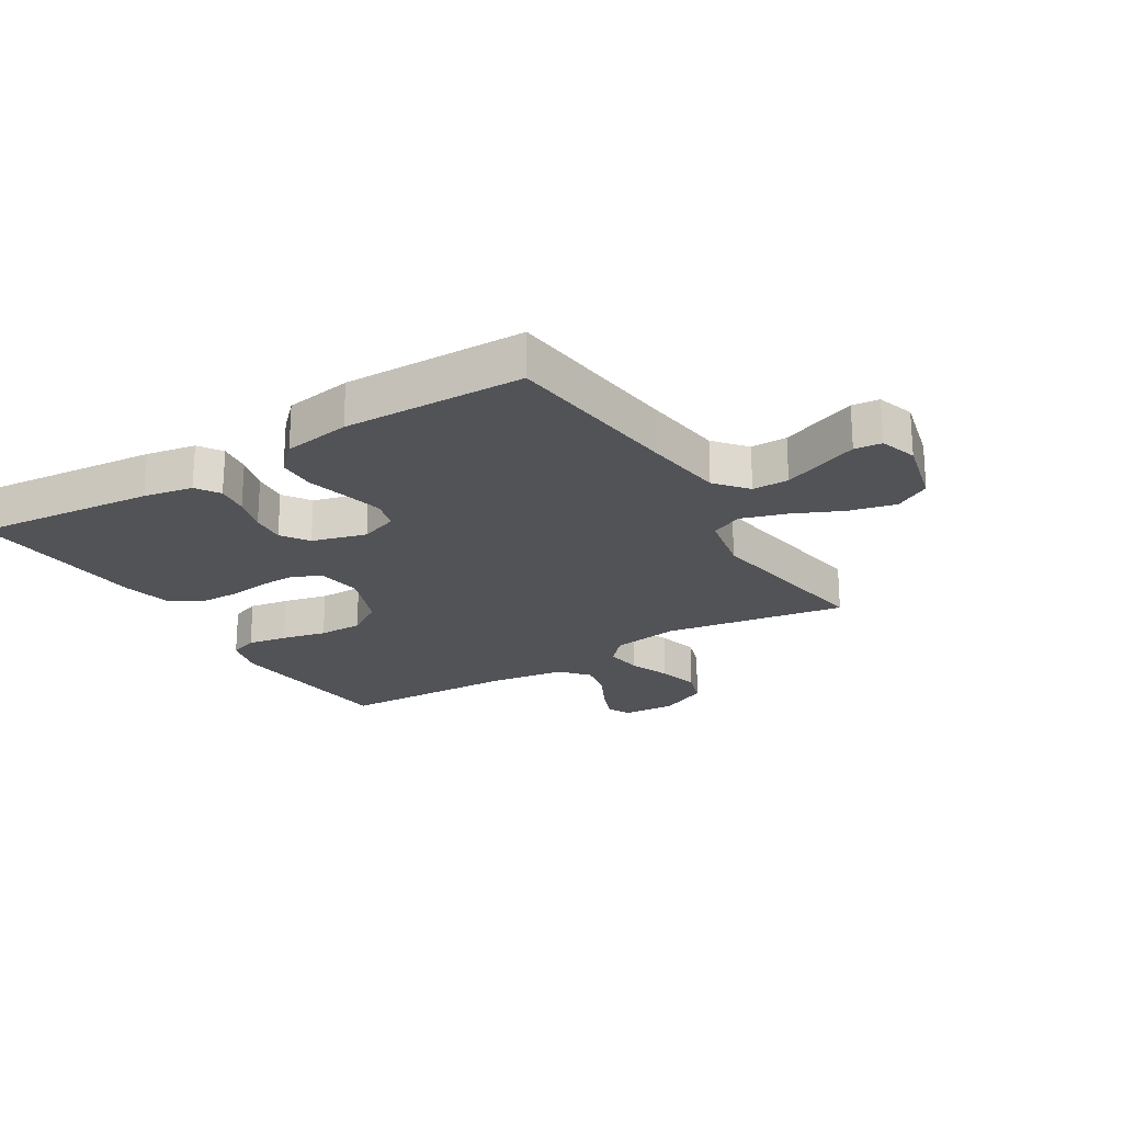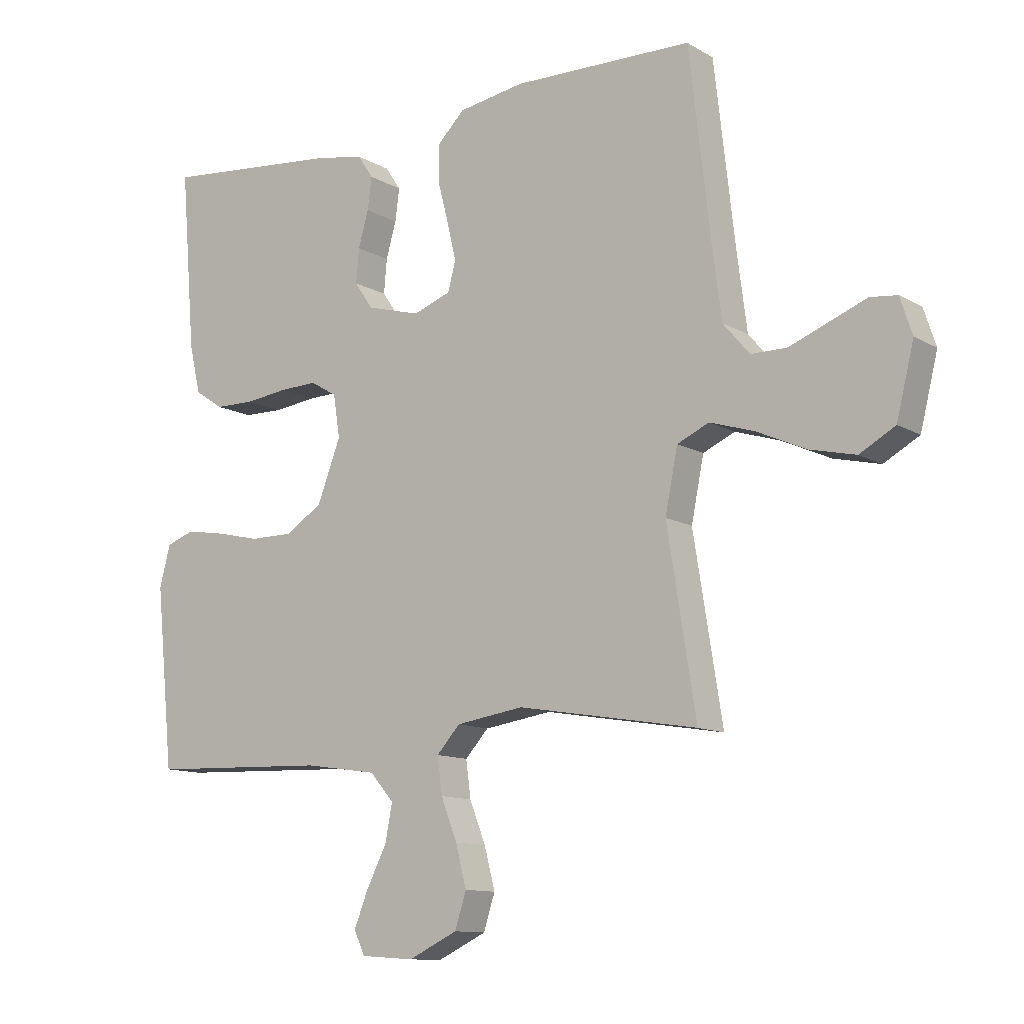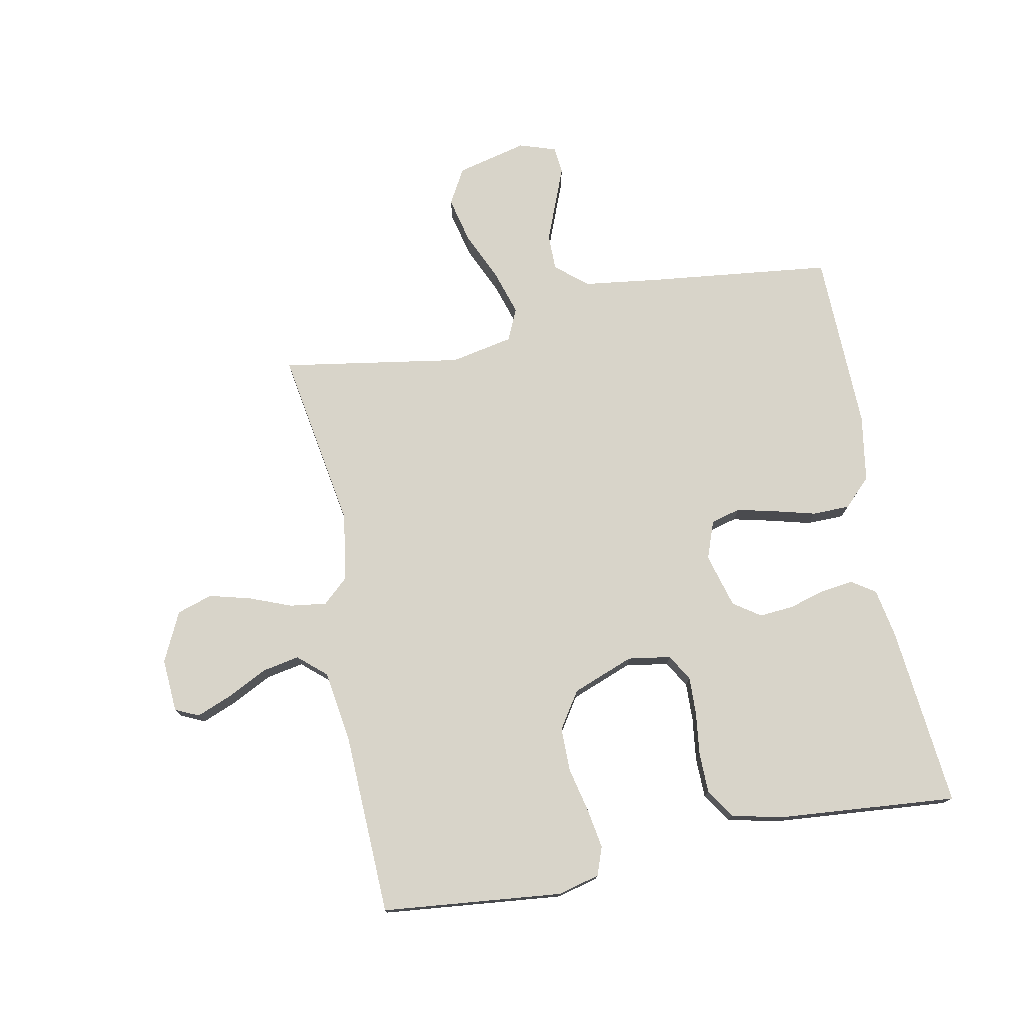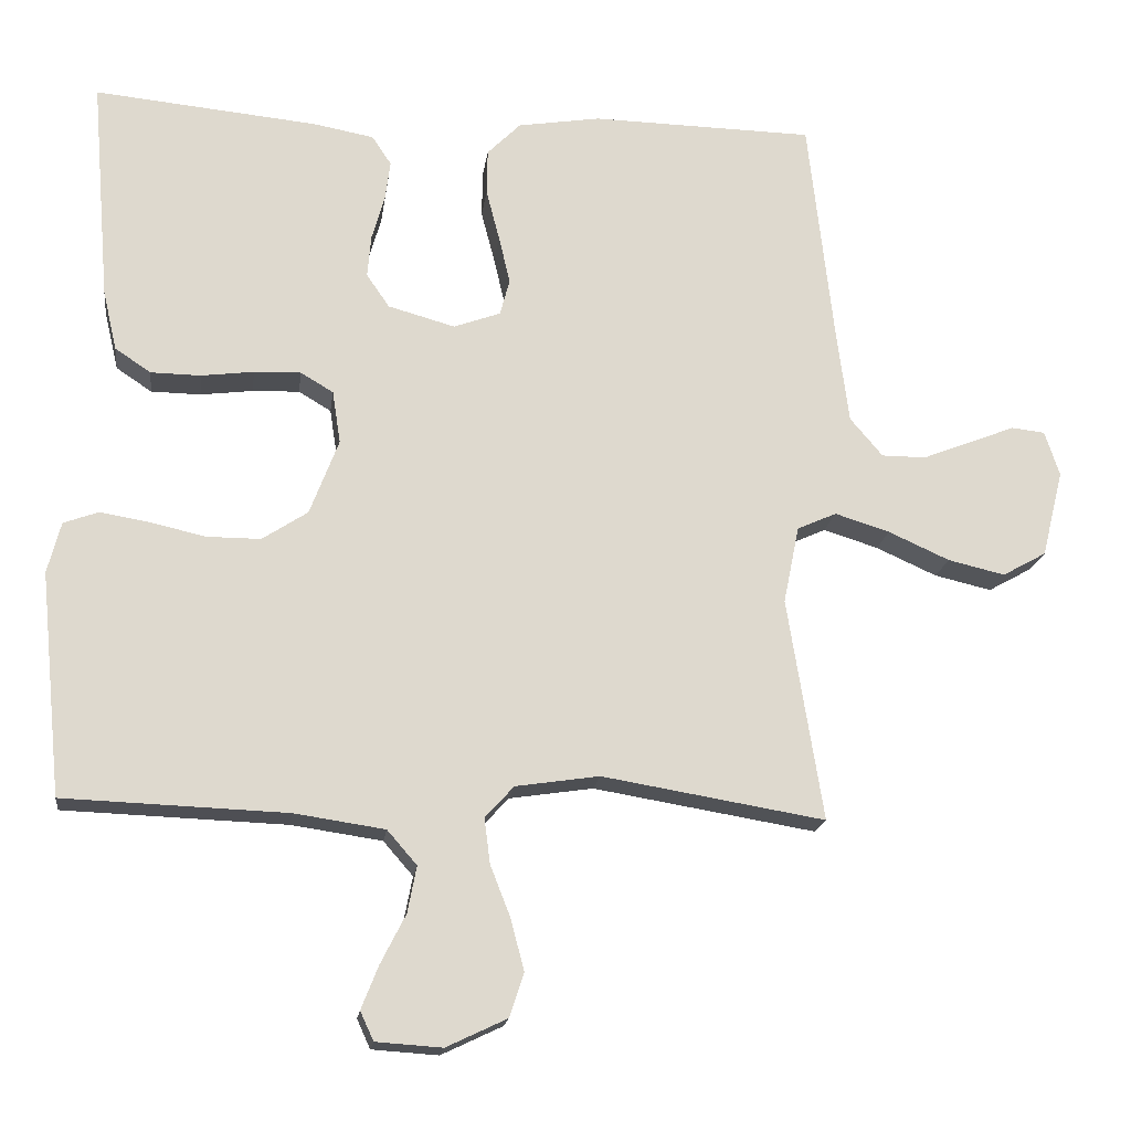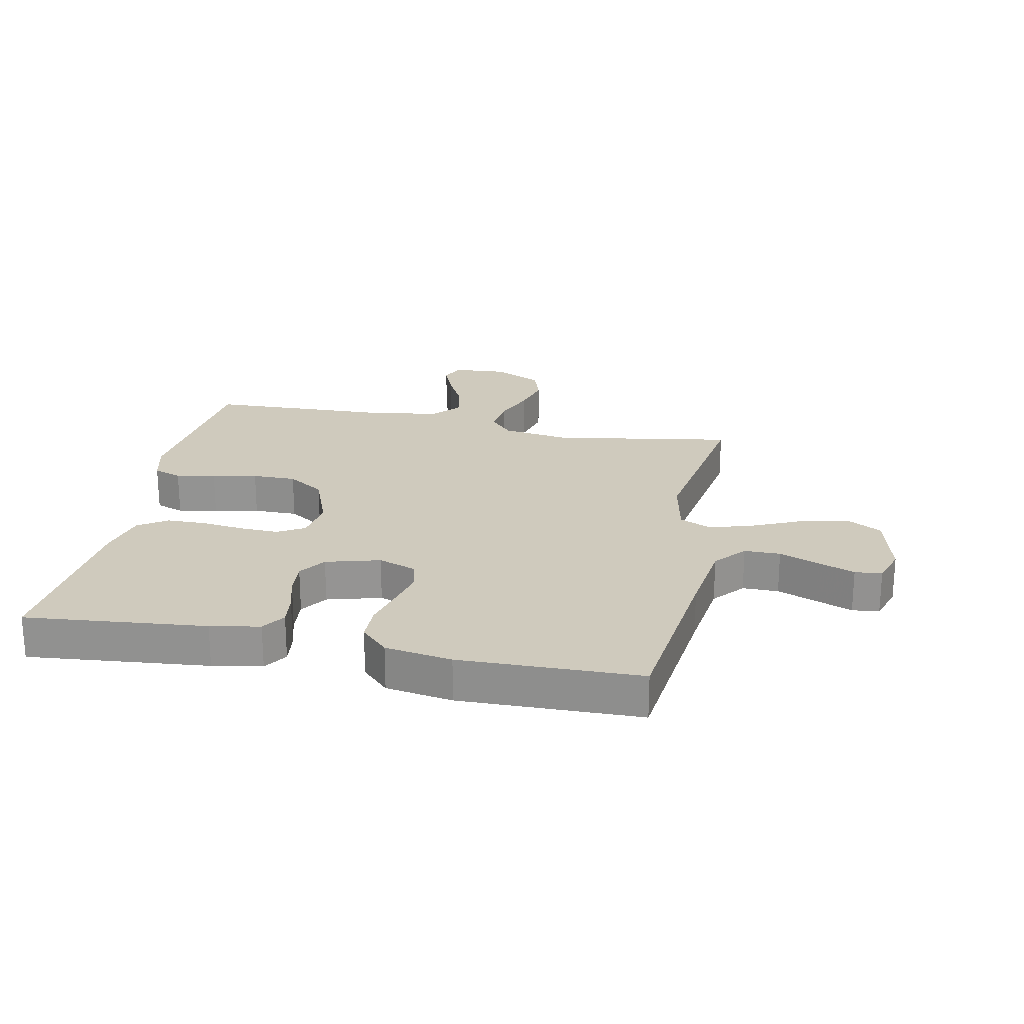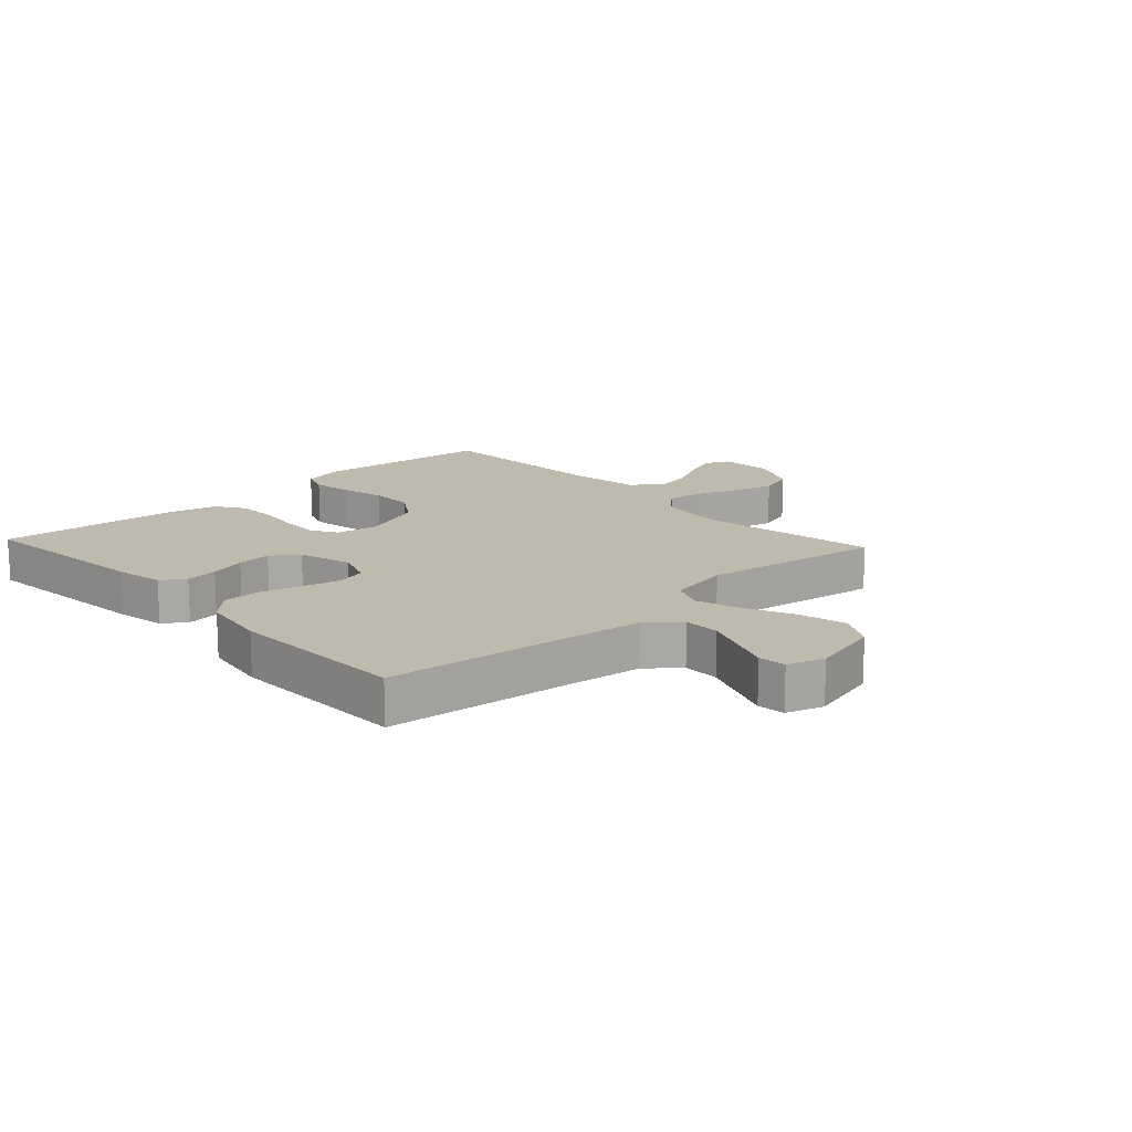
<metadata>
{"format":"obj","ext":"obj","renderer":"f3d","projection":"perspective","resolution":1024,"background":"white","views":[{"elev":-22.4,"azim":31.4,"up":"+Y"},{"elev":-11.5,"azim":36.1,"up":"+Z"},{"elev":75.7,"azim":-101.0,"up":"+Y"},{"elev":-18.0,"azim":-7.4,"up":"+Z"},{"elev":23.1,"azim":11.5,"up":"+Y"},{"elev":15.4,"azim":47.1,"up":"+Y"}]}
</metadata>
<code>
v 0.5 0.07 -0.5
v 0.2 0.07 -0.45
v 0.087 0.07 -0.467
v 0.048 0.07 -0.51
v 0.056 0.07 -0.571
v 0.083 0.07 -0.64
v 0.101 0.07 -0.709
v 0.082 0.07 -0.768
v 0 0.07 -0.807
v -0.089 0.07 -0.801
v -0.107 0.07 -0.762
v -0.084 0.07 -0.704
v -0.05 0.07 -0.637
v -0.038 0.07 -0.575
v -0.078 0.07 -0.529
v -0.2 0.07 -0.511
v -0.5 0.07 -0.5
v -0.53 0.07 -0.2
v -0.512 0.07 -0.131
v -0.465 0.07 -0.114
v -0.399 0.07 -0.125
v -0.325 0.07 -0.142
v -0.252 0.07 -0.142
v -0.191 0.07 -0.102
v -0.152 0.07 0
v -0.163 0.07 0.071
v -0.207 0.07 0.097
v -0.27 0.07 0.095
v -0.341 0.07 0.086
v -0.408 0.07 0.087
v -0.456 0.07 0.119
v -0.475 0.07 0.2
v -0.5 0.07 0.5
v -0.2 0.07 0.471
v -0.118 0.07 0.456
v -0.092 0.07 0.417
v -0.099 0.07 0.363
v -0.116 0.07 0.303
v -0.121 0.07 0.246
v -0.09 0.07 0.201
v 0 0.07 0.176
v 0.063 0.07 0.199
v 0.076 0.07 0.248
v 0.061 0.07 0.312
v 0.043 0.07 0.381
v 0.044 0.07 0.443
v 0.089 0.07 0.488
v 0.2 0.07 0.506
v 0.5 0.07 0.5
v 0.534 0.07 0.2
v 0.551 0.07 0.068
v 0.595 0.07 0.016
v 0.655 0.07 0.016
v 0.721 0.07 0.042
v 0.782 0.07 0.066
v 0.827 0.07 0.061
v 0.847 0.07 0
v 0.818 0.07 -0.117
v 0.759 0.07 -0.15
v 0.682 0.07 -0.132
v 0.6 0.07 -0.095
v 0.526 0.07 -0.072
v 0.473 0.07 -0.096
v 0.452 0.07 -0.2
v 0.5 0 -0.5
v 0.2 0 -0.45
v 0.087 0 -0.467
v 0.048 0 -0.51
v 0.056 0 -0.571
v 0.083 0 -0.64
v 0.101 0 -0.709
v 0.082 0 -0.768
v 0 0 -0.807
v -0.089 0 -0.801
v -0.107 0 -0.762
v -0.084 0 -0.704
v -0.05 0 -0.637
v -0.038 0 -0.575
v -0.078 0 -0.529
v -0.2 0 -0.511
v -0.5 0 -0.5
v -0.53 0 -0.2
v -0.512 0 -0.131
v -0.465 0 -0.114
v -0.399 0 -0.125
v -0.325 0 -0.142
v -0.252 0 -0.142
v -0.191 0 -0.102
v -0.152 0 0
v -0.163 0 0.071
v -0.207 0 0.097
v -0.27 0 0.095
v -0.341 0 0.086
v -0.408 0 0.087
v -0.456 0 0.119
v -0.475 0 0.2
v -0.5 0 0.5
v -0.2 0 0.471
v -0.118 0 0.456
v -0.092 0 0.417
v -0.099 0 0.363
v -0.116 0 0.303
v -0.121 0 0.246
v -0.09 0 0.201
v 0 0 0.176
v 0.063 0 0.199
v 0.076 0 0.248
v 0.061 0 0.312
v 0.043 0 0.381
v 0.044 0 0.443
v 0.089 0 0.488
v 0.2 0 0.506
v 0.5 0 0.5
v 0.534 0 0.2
v 0.551 0 0.068
v 0.595 0 0.016
v 0.655 0 0.016
v 0.721 0 0.042
v 0.782 0 0.066
v 0.827 0 0.061
v 0.847 0 0
v 0.818 0 -0.117
v 0.759 0 -0.15
v 0.682 0 -0.132
v 0.6 0 -0.095
v 0.526 0 -0.072
v 0.473 0 -0.096
v 0.452 0 -0.2
f 58 59 60 61
f 58 61 62
f 57 58 62
f 56 57 62
f 53 54 55 56
f 53 56 62
f 52 53 62 63
f 47 48 49 50
f 47 50 51
f 44 45 46 47
f 43 44 47 51
f 42 43 51 52
f 35 36 37 38
f 35 38 39
f 34 35 39
f 33 34 39
f 32 33 39 40
f 28 29 30 31
f 27 28 31 32
f 19 20 21 22
f 17 18 19 22
f 16 17 22 23
f 15 16 23 24
f 10 11 12 13
f 8 9 10 13
f 8 13 14
f 5 6 7 8
f 5 8 14
f 4 5 14 15
f 64 1 2
f 63 64 2 3
f 41 42 52 63
f 27 32 40 41
f 26 27 41 63
f 25 26 63 3
f 15 24 25
f 3 4 15 25
f 125 124 123 122
f 126 125 122
f 126 122 121
f 126 121 120
f 120 119 118 117
f 126 120 117
f 127 126 117 116
f 114 113 112 111
f 115 114 111
f 111 110 109 108
f 115 111 108 107
f 116 115 107 106
f 102 101 100 99
f 103 102 99
f 103 99 98
f 103 98 97
f 104 103 97 96
f 95 94 93 92
f 96 95 92 91
f 86 85 84 83
f 86 83 82 81
f 87 86 81 80
f 88 87 80 79
f 77 76 75 74
f 77 74 73 72
f 78 77 72
f 72 71 70 69
f 78 72 69
f 79 78 69 68
f 66 65 128
f 67 66 128 127
f 127 116 106 105
f 105 104 96 91
f 127 105 91 90
f 67 127 90 89
f 89 88 79
f 89 79 68 67
f 1 65 66 2
f 2 66 67 3
f 3 67 68 4
f 4 68 69 5
f 5 69 70 6
f 6 70 71 7
f 7 71 72 8
f 8 72 73 9
f 9 73 74 10
f 10 74 75 11
f 11 75 76 12
f 12 76 77 13
f 13 77 78 14
f 14 78 79 15
f 15 79 80 16
f 16 80 81 17
f 17 81 82 18
f 18 82 83 19
f 19 83 84 20
f 20 84 85 21
f 21 85 86 22
f 22 86 87 23
f 23 87 88 24
f 24 88 89 25
f 25 89 90 26
f 26 90 91 27
f 27 91 92 28
f 28 92 93 29
f 29 93 94 30
f 30 94 95 31
f 31 95 96 32
f 32 96 97 33
f 33 97 98 34
f 34 98 99 35
f 35 99 100 36
f 36 100 101 37
f 37 101 102 38
f 38 102 103 39
f 39 103 104 40
f 40 104 105 41
f 41 105 106 42
f 42 106 107 43
f 43 107 108 44
f 44 108 109 45
f 45 109 110 46
f 46 110 111 47
f 47 111 112 48
f 48 112 113 49
f 49 113 114 50
f 50 114 115 51
f 51 115 116 52
f 52 116 117 53
f 53 117 118 54
f 54 118 119 55
f 55 119 120 56
f 56 120 121 57
f 57 121 122 58
f 58 122 123 59
f 59 123 124 60
f 60 124 125 61
f 61 125 126 62
f 62 126 127 63
f 63 127 128 64
f 64 128 65 1

</code>
